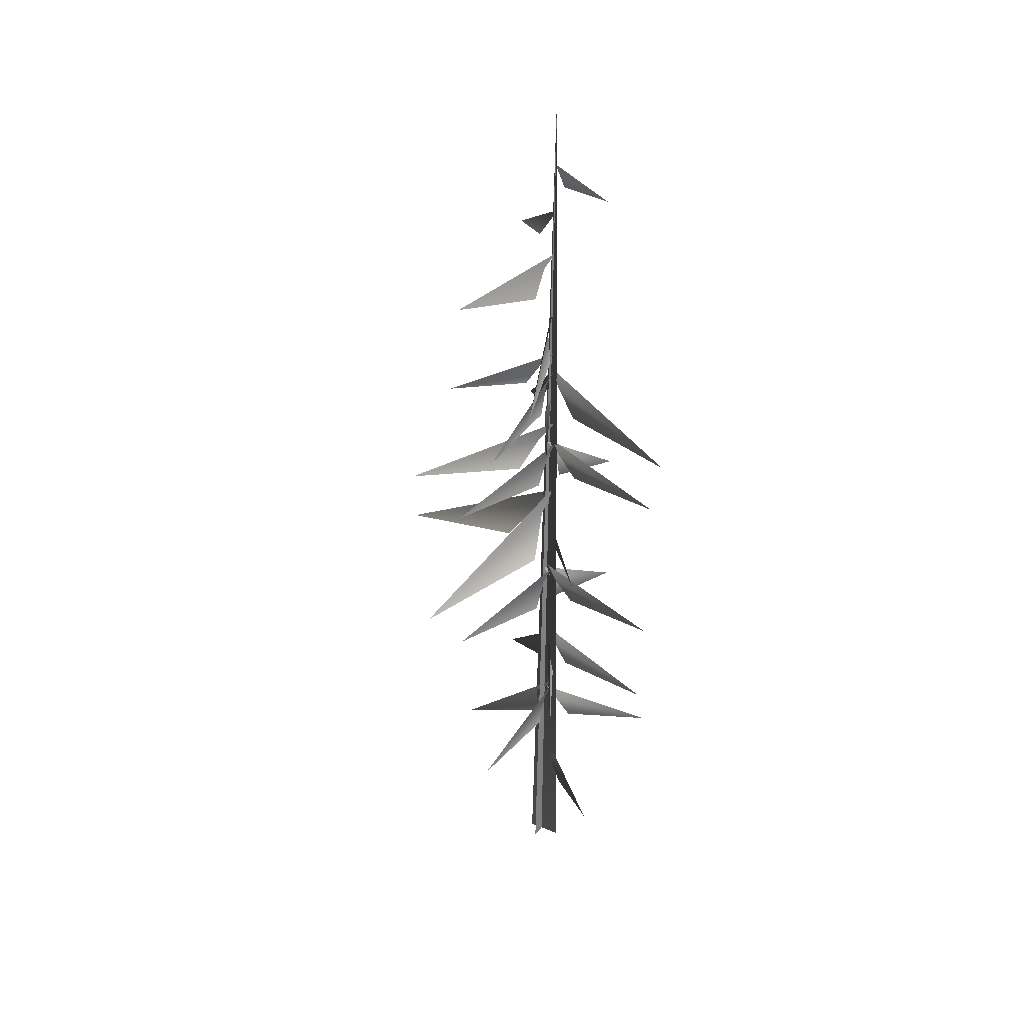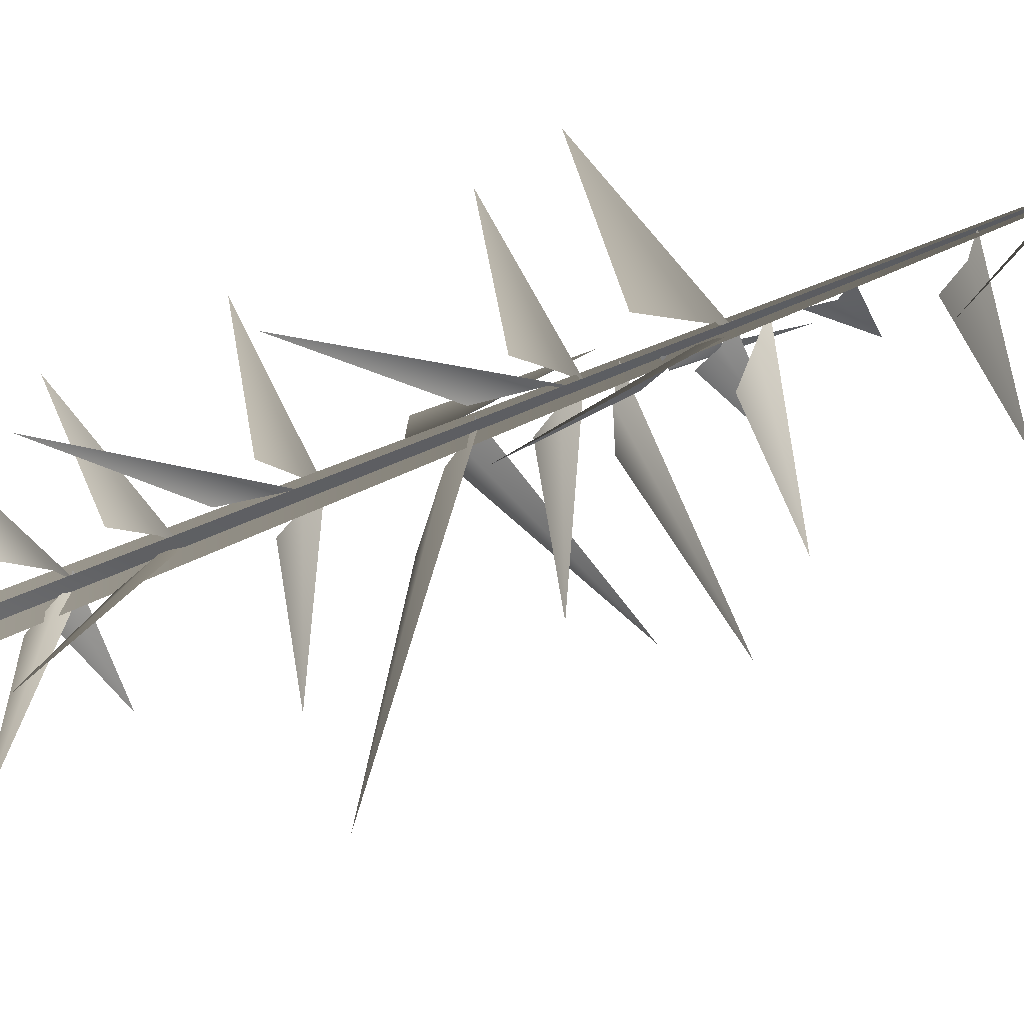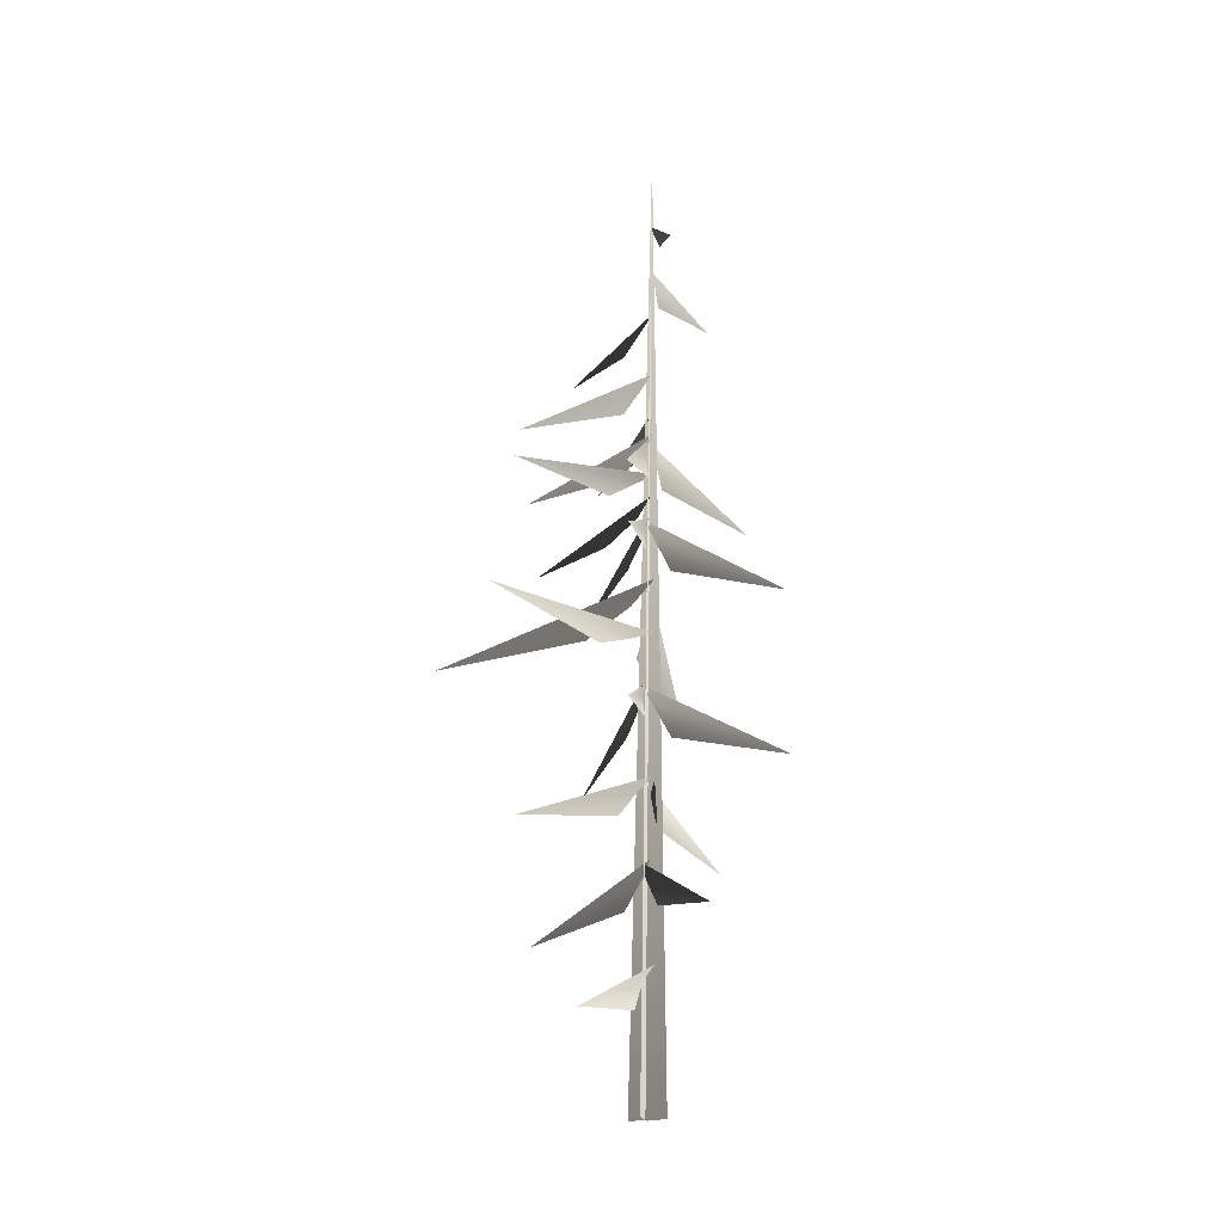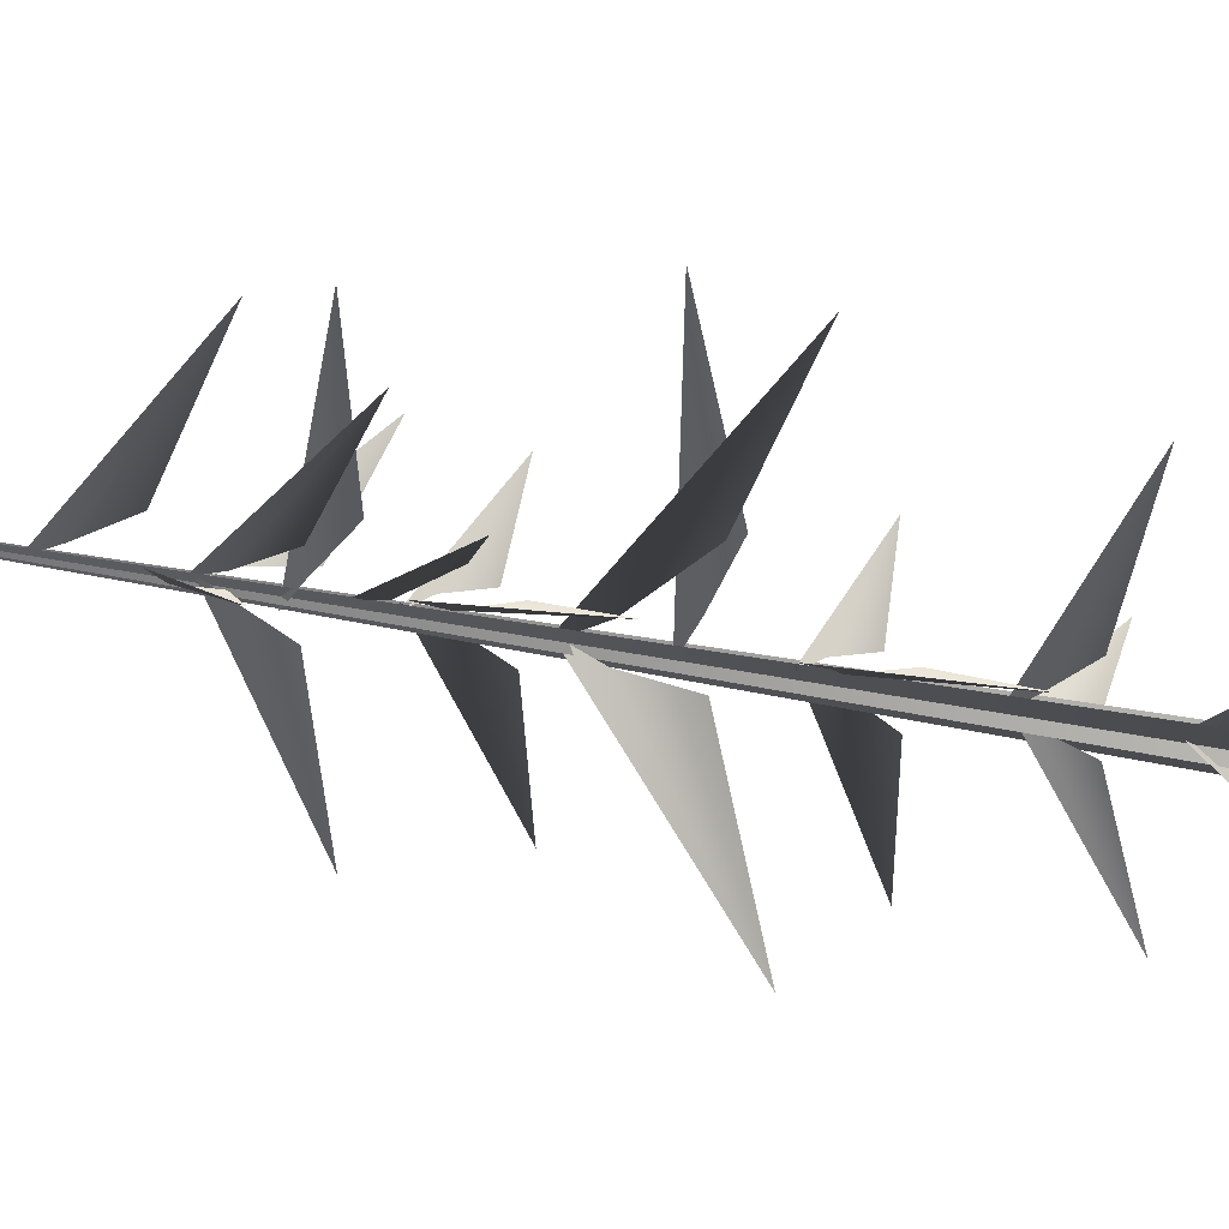
<metadata>
{"format":"obj","ext":"obj","renderer":"f3d","projection":"perspective","resolution":1024,"background":"white","views":[{"elev":31.0,"azim":-57.2,"up":"+Y"},{"elev":-26.8,"azim":129.3,"up":"+Z"},{"elev":-22.2,"azim":15.4,"up":"+Y"},{"elev":-44.6,"azim":-103.8,"up":"+Z"}]}
</metadata>
<code>
v -0.9886 1.87 2.022
v -0.04146 2.739 0.192
v 0.1753 3.133 -0.009921
v -0.1296 2.017 0.5884
v 0.06088 5.014 0.3299
v -0.04062 5.411 0.05557
v 1.981 3.837 2.32
v 0.4006 4.296 0.5632
v 0.05844 5.162 -0.0777
v -0.01361 5.603 0.1318
v -0.2755 3.566 -2.602
v -0.09599 4.395 -0.3496
v -0.1547 7.074 0.1252
v 0.1511 7.447 0.02077
v -2.566 6.258 1.723
v -0.4861 6.428 0.5231
v 0.1438 6.999 -0.09008
v -0.007076 7.391 0.02216
v 1.259 5.592 -2.036
v 0.1634 6.329 -0.3765
v -0.1149 9.199 -0.03921
v -0.01336 9.653 0.1231
v -2.011 7.555 -1.693
v -0.4601 8.447 -0.08306
v -0.007233 9.327 0.278
v 0.04388 9.717 -0.01885
v 0.4093 8.302 3.072
v 0.1829 8.64 0.7
v -0.04146 2.739 0.192
v -0.9886 1.87 2.022
v 0.1753 3.133 -0.009921
v -0.1296 2.017 0.5884
v 0.06088 5.014 0.3299
v 1.981 3.837 2.32
v -0.04062 5.411 0.05557
v 0.4006 4.296 0.5632
v 0.05844 5.162 -0.0777
v -0.2755 3.566 -2.602
v -0.01361 5.603 0.1318
v -0.09599 4.395 -0.3496
v -0.1547 7.074 0.1252
v -2.566 6.258 1.723
v 0.1511 7.447 0.02077
v -0.4861 6.428 0.5231
v 0.1438 6.999 -0.09008
v 1.259 5.592 -2.036
v -0.007076 7.391 0.02216
v 0.1634 6.329 -0.3765
v -0.1149 9.199 -0.03921
v -2.011 7.555 -1.693
v -0.01336 9.653 0.1231
v -0.4601 8.447 -0.08306
v -0.007233 9.327 0.278
v 0.4093 8.302 3.072
v 0.04388 9.717 -0.01885
v 0.1829 8.64 0.7
v -0.7609 10.36 1.125
v -2.972 11.57 2.59
v -0.2411 10.71 0.3411
v 0.2145 10.93 0.02163
v -0.7609 10.36 1.125
v -0.2411 10.71 0.3411
v -2.972 11.57 2.59
v 0.2145 10.93 0.02163
v -0.09565 5.062 0.02499
v 0.1386 5.473 0.1635
v -2.79 3.783 -0.3425
v -0.485 4.333 0.07774
v 0.1549 6.976 0.1773
v 0.1947 7.401 -0.06912
v 0.94 5.513 2.682
v 0.3416 6.221 0.4609
v 0.1577 9.23 0.0754
v -0.1368 9.724 -0.05382
v 3.393 7.664 0.08664
v 0.6009 8.352 -0.04501
v -0.09565 5.062 0.02499
v -2.79 3.783 -0.3425
v 0.1386 5.473 0.1635
v -0.485 4.333 0.07774
v 0.1549 6.976 0.1773
v 0.94 5.513 2.682
v 0.1947 7.401 -0.06912
v 0.3416 6.221 0.4609
v 0.1577 9.23 0.0754
v 3.393 7.664 0.08664
v -0.1368 9.724 -0.05382
v 0.6009 8.352 -0.04501
v -0.4775 10.74 -1.029
v -0.1793 10.04 -4.581
v 0.053 11.64 -0.3431
v 0.1226 12.25 0.07049
v -0.4775 10.74 -1.029
v 0.053 11.64 -0.3431
v -0.1793 10.04 -4.581
v 0.1226 12.25 0.07049
v -0.3181 11.67 -0.008471
v 0.2608 12.28 0.04632
v -5.331 10.71 -0.4644
v -1.314 10.75 0.3803
v -0.3181 11.67 -0.008471
v -5.331 10.71 -0.4644
v 0.2608 12.28 0.04632
v -1.314 10.75 0.3803
v 0.02406 16.23 -0.2524
v 0.1419 16.53 0.03857
v -1.716 15.67 -2.118
v -0.3266 15.68 -0.5526
v -0.07613 17.31 -0.02764
v 0.2187 17.75 -0.05021
v -2.79 16.08 1.094
v -0.4232 16.57 0.2763
v 0.02406 16.23 -0.2524
v -1.716 15.67 -2.118
v 0.1419 16.53 0.03857
v -0.3266 15.68 -0.5526
v -0.07613 17.31 -0.02764
v -2.79 16.08 1.094
v 0.2187 17.75 -0.05021
v -0.4232 16.57 0.2763
v -0.2025 13.99 -0.1765
v 0.1883 14.4 0.09288
v -3.364 13.65 -2.273
v -1.038 13.37 -0.3174
v -0.2025 13.99 -0.1765
v -3.364 13.65 -2.273
v 0.1883 14.4 0.09288
v -1.038 13.37 -0.3174
v -0.06776 19.07 -0.1653
v 0.2589 19.42 -0.02302
v -2.255 18.39 -1.456
v -0.5306 18.37 -0.1467
v -0.06776 19.07 -0.1653
v -2.255 18.39 -1.456
v 0.2589 19.42 -0.02302
v -0.5306 18.37 -0.1467
v -0.1596 14.86 -0.03274
v 0.2876 15.06 -0.1312
v -2.729 15.14 1.599
v -0.7543 14.4 0.3555
v -0.1596 14.86 -0.03274
v -2.729 15.14 1.599
v 0.2876 15.06 -0.1312
v -0.7543 14.4 0.3555
v -0.04377 13.34 -0.01565
v 0.08035 13.79 0.1508
v -2.022 11.81 -1.679
v -0.4254 12.61 -0.06563
v 0.07097 13.46 0.3024
v 0.1402 13.85 0.009218
v 0.445 12.39 3.085
v 0.2285 12.77 0.7171
v -0.04377 13.34 -0.01565
v -2.022 11.81 -1.679
v 0.08035 13.79 0.1508
v -0.4254 12.61 -0.06563
v 0.07097 13.46 0.3024
v 0.445 12.39 3.085
v 0.1402 13.85 0.009218
v 0.2285 12.77 0.7171
v 0.2303 13.36 0.09834
v -0.03994 13.87 -0.02509
v 3.385 11.64 0.08358
v 0.6298 12.46 -0.03206
v 0.2303 13.36 0.09834
v 3.385 11.64 0.08358
v -0.03994 13.87 -0.02509
v 0.6298 12.46 -0.03206
v 0.2361 15.54 -0.1274
v 0.05769 15.98 -0.0212
v 2.096 14 -1.922
v 0.3254 14.8 -0.5017
v -0.09215 15.66 -0.0463
v 0.1922 16.05 0.05306
v -2.899 14.58 0.03674
v -0.521 14.96 0.06739
v 0.2361 15.54 -0.1274
v 2.096 14 -1.922
v 0.05769 15.98 -0.0212
v 0.3254 14.8 -0.5017
v -0.09215 15.66 -0.0463
v -2.899 14.58 0.03674
v 0.1922 16.05 0.05306
v -0.521 14.96 0.06739
v 0.1048 15.53 0.2382
v 0.1981 16.04 -0.04256
v 0.4747 13.79 3.365
v 0.2773 14.63 0.6169
v 0.1048 15.53 0.2382
v 0.4747 13.79 3.365
v 0.1981 16.04 -0.04256
v 0.2773 14.63 0.6169
v 0.2625 19.86 -0.5208
v 1.23 19.66 -1.722
v 0.2621 20.38 -0.1572
v 0.1858 20.67 0.03211
v 0.2625 19.86 -0.5208
v 0.2621 20.38 -0.1572
v 1.23 19.66 -1.722
v 0.1858 20.67 0.03211
v 0.4766 21.23 0.09622
v 1.006 20.87 1.111
v 0.2917 21.67 0.03162
v 0.2209 21.93 -0.05454
v 0.4766 21.23 0.09622
v 0.2917 21.67 0.03162
v 1.006 20.87 1.111
v 0.2209 21.93 -0.05454
v -0.08019 -0.2054 -0.4107
v 0.2618 23.89 -0.03482
v -0.04636 -0.2107 0.4553
v 0.4119 -0.2054 -0.07356
v 0.2618 23.89 -0.03482
v -0.4545 -0.2107 -0.05369
v -0.08019 -0.2054 -0.4107
v -0.04636 -0.2107 0.4553
v 0.2618 23.89 -0.03482
v 0.4119 -0.2054 -0.07356
v -0.4545 -0.2107 -0.05369
v 0.2618 23.89 -0.03482
g MEP_Con_01_h_LOD_01(Clone)_14867_203
f 1 3 2
f 4 1 2
f 5 7 6
f 8 7 5
f 9 11 10
f 12 11 9
f 13 15 14
f 16 15 13
f 17 19 18
f 20 19 17
f 21 23 22
f 24 23 21
f 25 27 26
f 28 27 25
f 29 31 30
f 32 29 30
f 33 35 34
f 36 33 34
f 37 39 38
f 40 37 38
f 41 43 42
f 44 41 42
f 45 47 46
f 48 45 46
f 49 51 50
f 52 49 50
f 53 55 54
f 56 53 54
f 57 59 58
f 59 60 58
f 61 63 62
f 62 63 64
f 65 67 66
f 68 67 65
f 69 71 70
f 72 71 69
f 73 75 74
f 76 75 73
f 77 79 78
f 80 77 78
f 81 83 82
f 84 81 82
f 85 87 86
f 88 85 86
f 89 91 90
f 91 92 90
f 93 95 94
f 94 95 96
f 97 99 98
f 100 99 97
f 101 103 102
f 104 101 102
f 105 107 106
f 108 107 105
f 109 111 110
f 112 111 109
f 113 115 114
f 116 113 114
f 117 119 118
f 120 117 118
f 121 123 122
f 124 123 121
f 125 127 126
f 128 125 126
f 129 131 130
f 132 131 129
f 133 135 134
f 136 133 134
f 137 139 138
f 140 139 137
f 141 143 142
f 144 141 142
f 145 147 146
f 148 147 145
f 149 151 150
f 152 151 149
f 153 155 154
f 156 153 154
f 157 159 158
f 160 157 158
f 161 163 162
f 164 163 161
f 165 167 166
f 168 165 166
f 169 171 170
f 172 171 169
f 173 175 174
f 176 175 173
f 177 179 178
f 180 177 178
f 181 183 182
f 184 181 182
f 185 187 186
f 188 187 185
f 189 191 190
f 192 189 190
f 193 195 194
f 195 196 194
f 197 199 198
f 198 199 200
f 201 203 202
f 203 204 202
f 205 207 206
f 206 207 208
f 209 211 210
f 212 214 213
f 215 217 216
f 218 220 219

</code>
